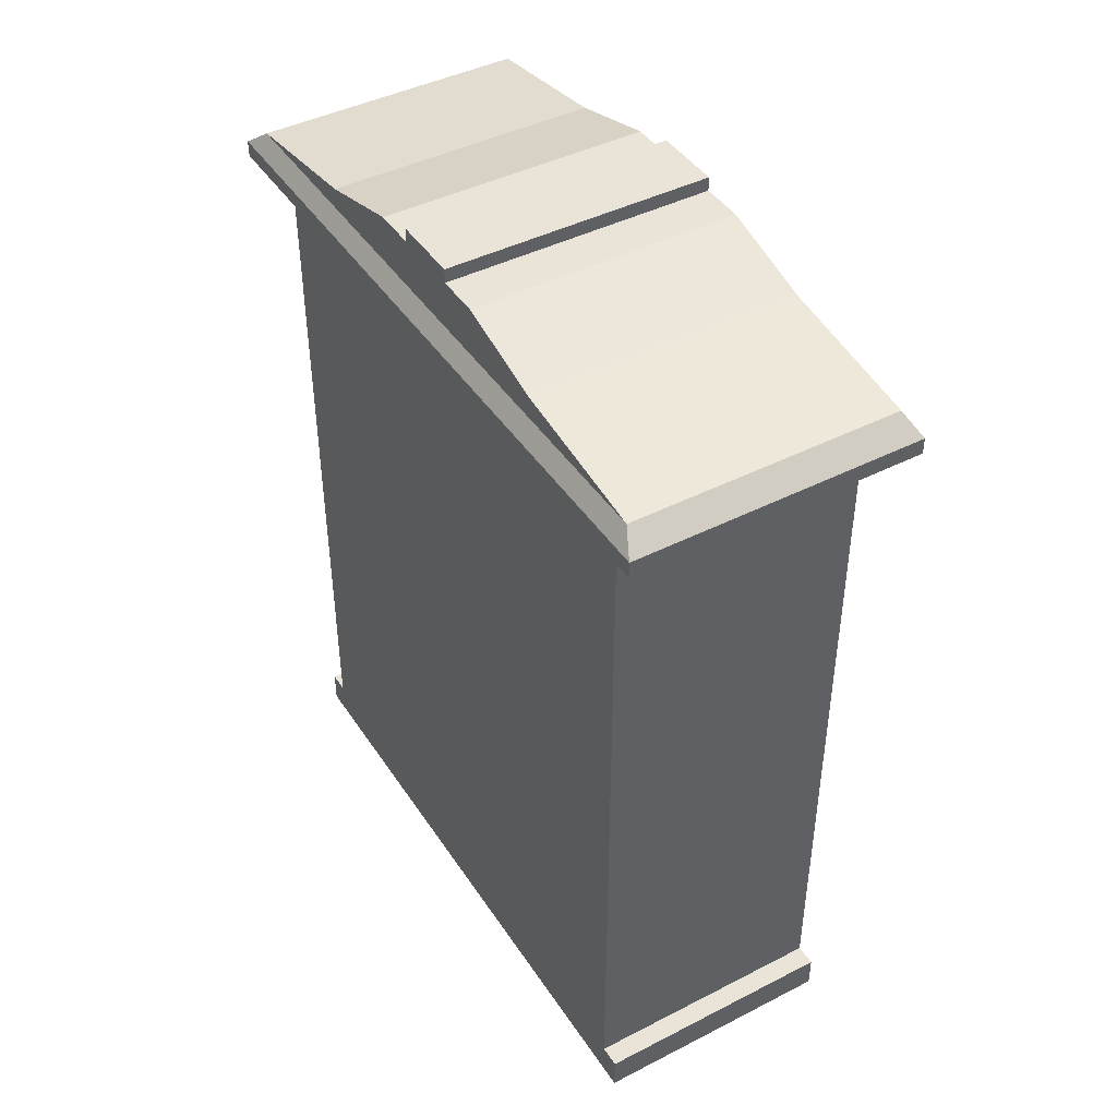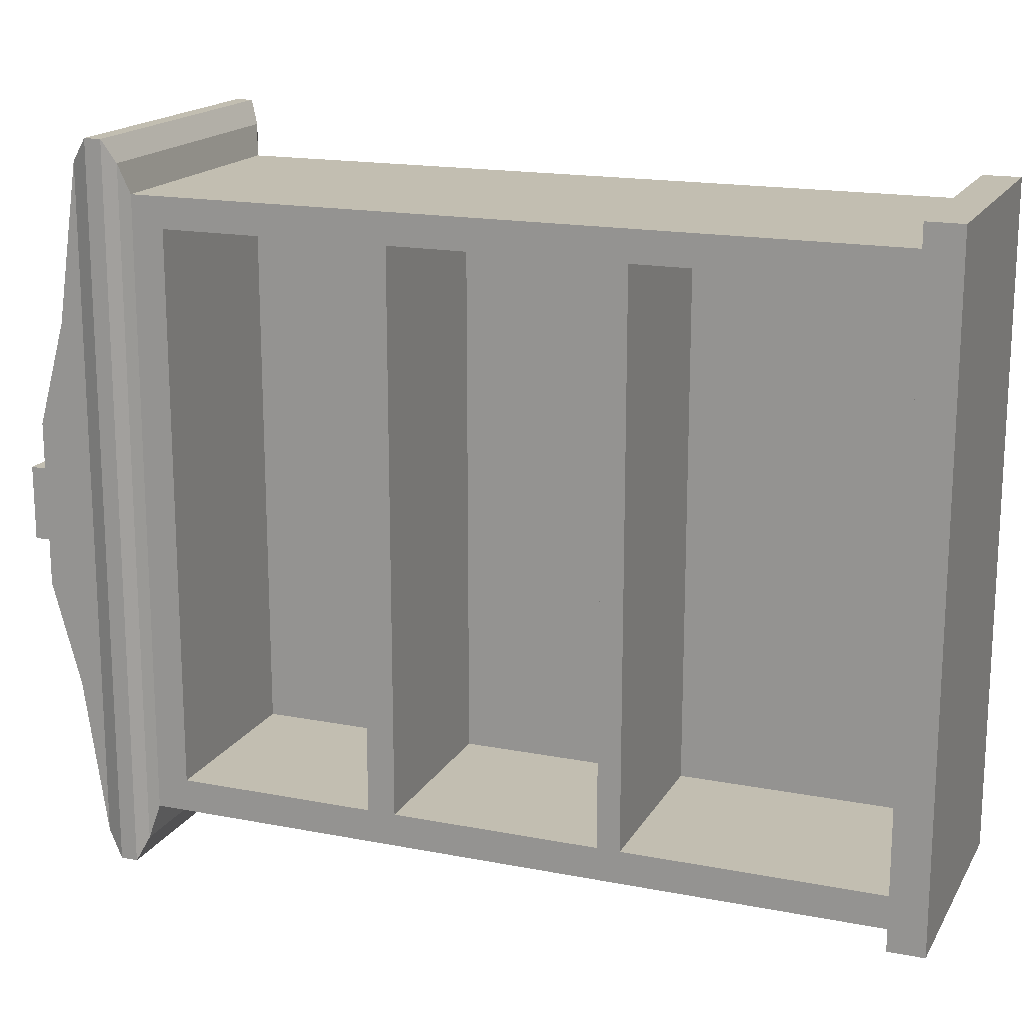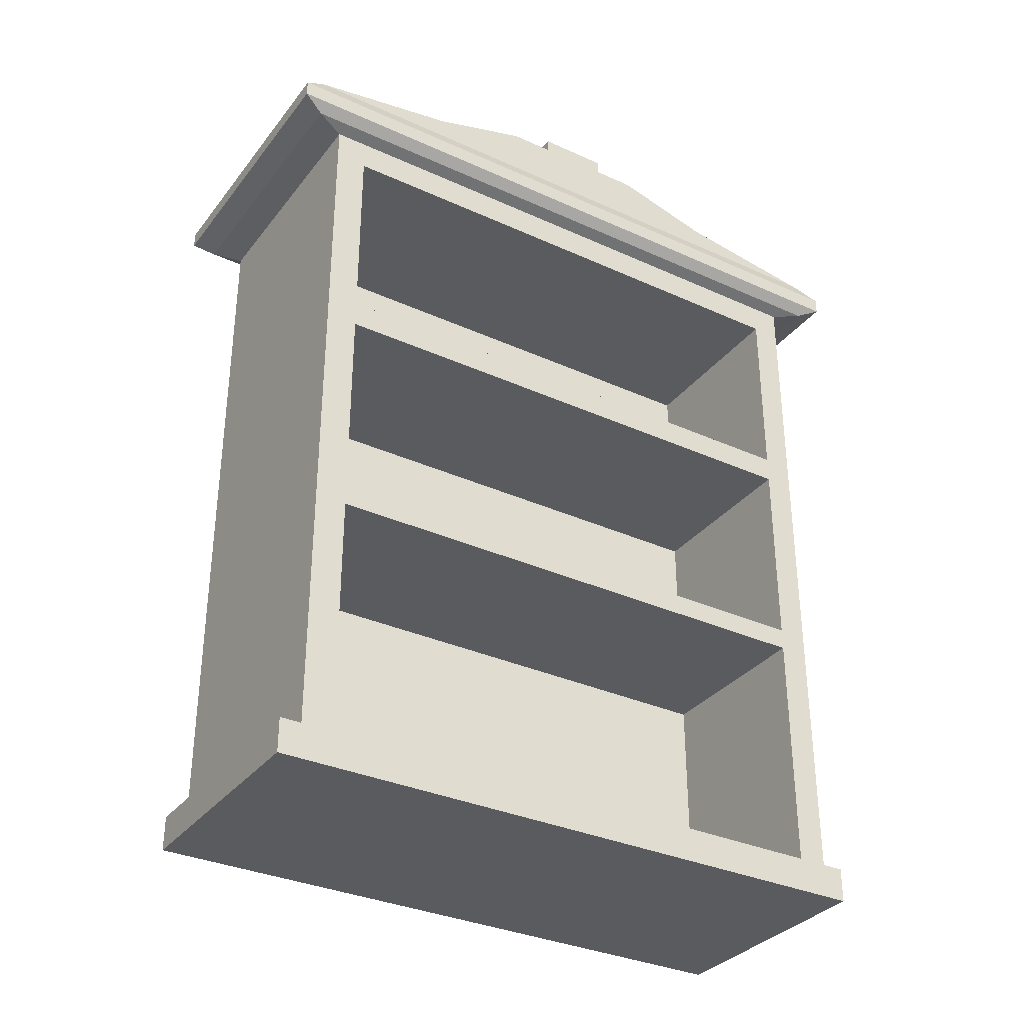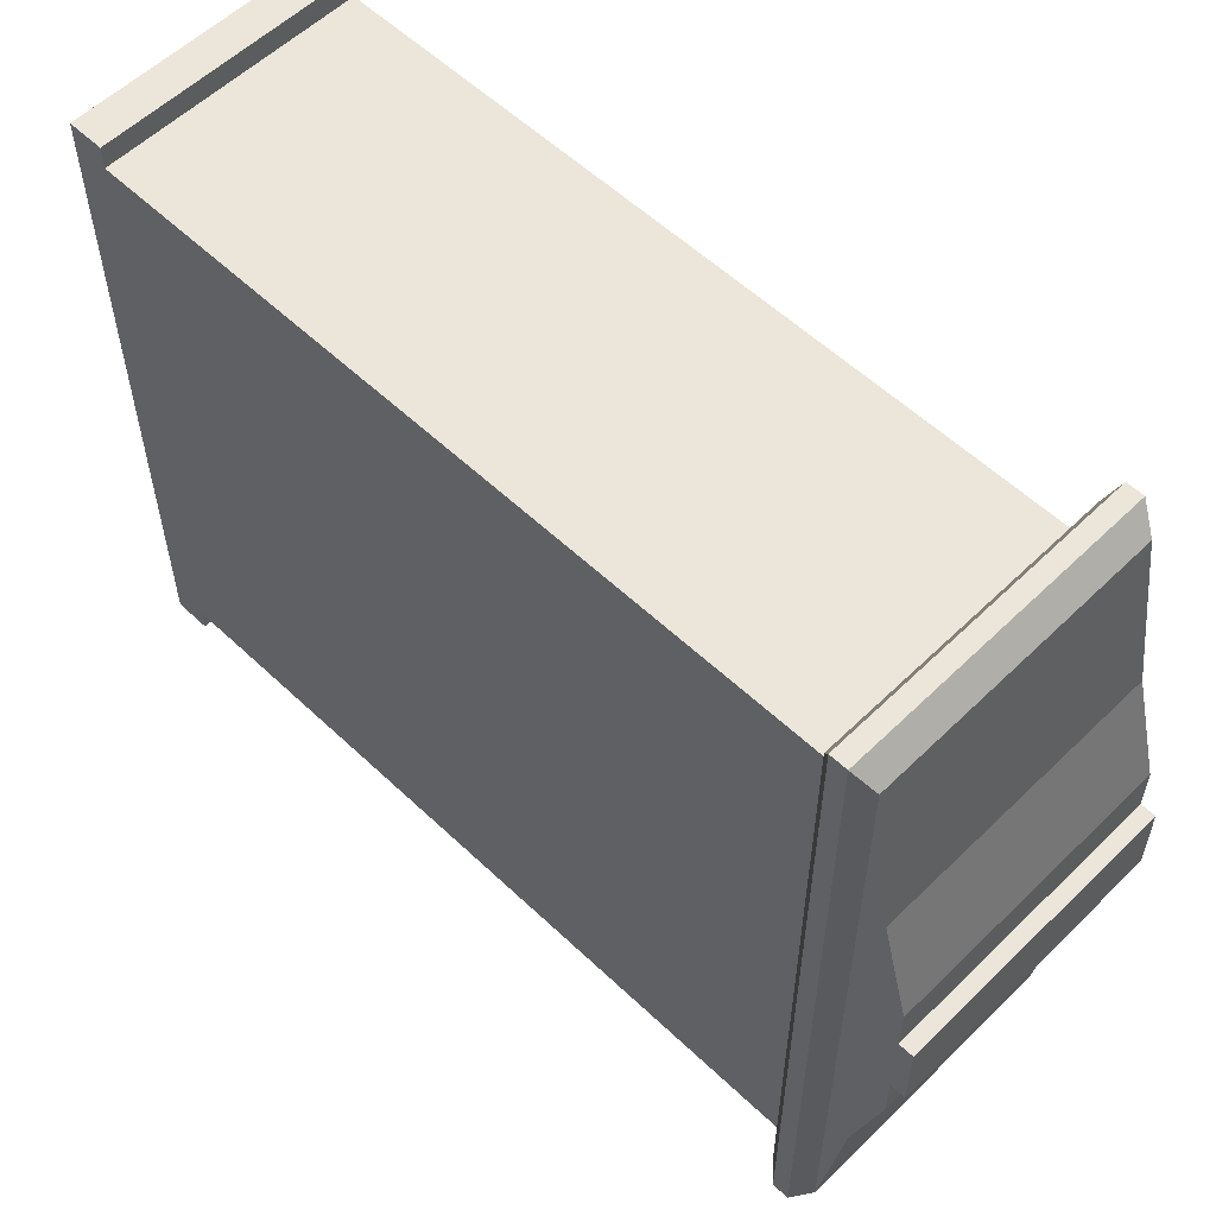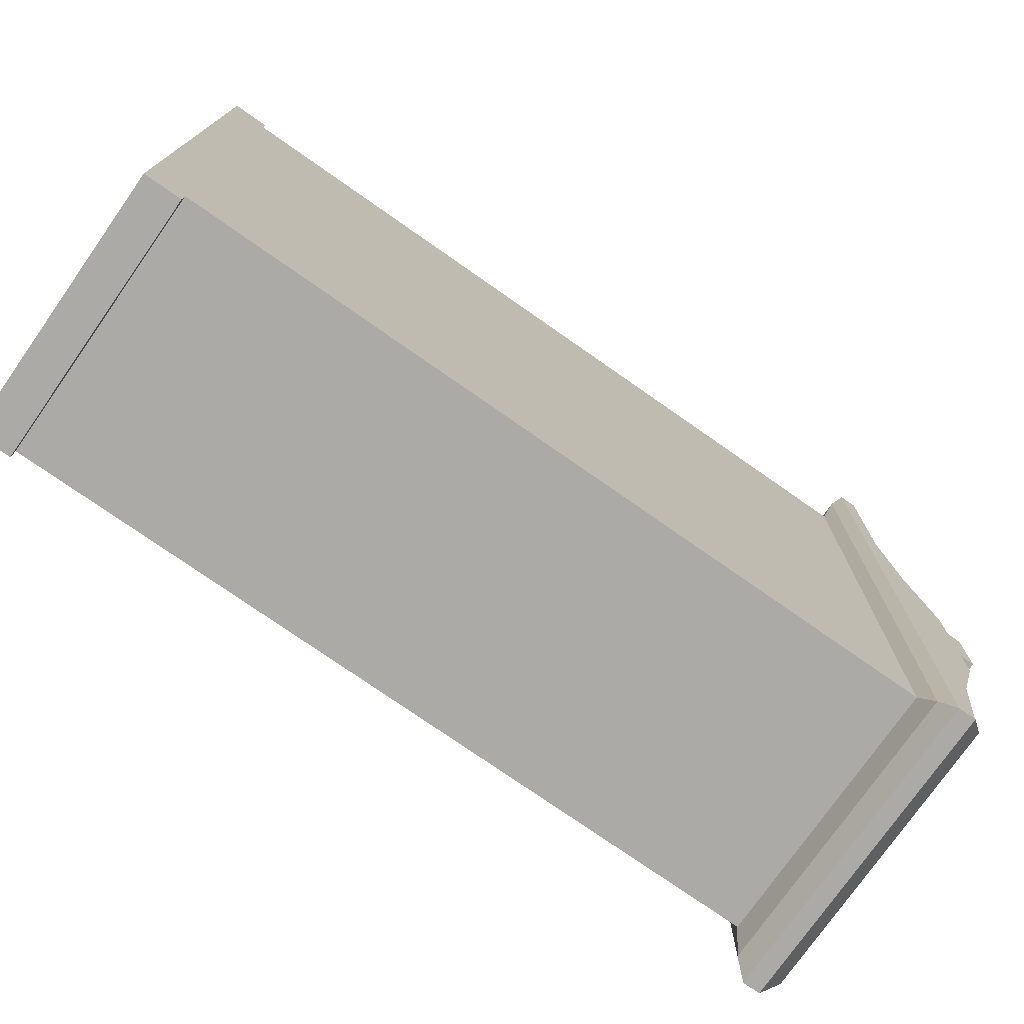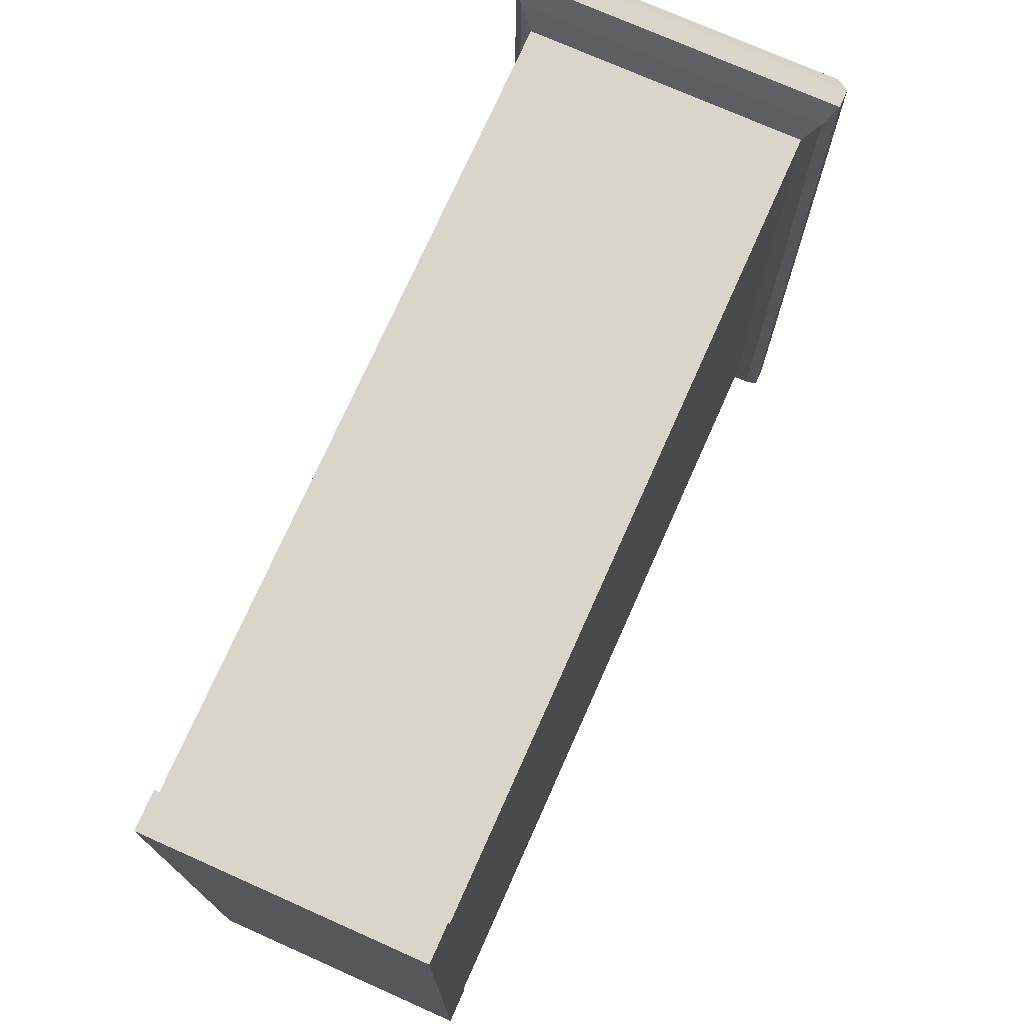
<metadata>
{"format":"obj","ext":"obj","renderer":"f3d","projection":"perspective","resolution":1024,"background":"white","views":[{"elev":43.5,"azim":149.0,"up":"+Y"},{"elev":17.1,"azim":-68.7,"up":"+Z"},{"elev":-33.3,"azim":-121.9,"up":"+Y"},{"elev":56.6,"azim":134.6,"up":"+Z"},{"elev":-75.7,"azim":55.0,"up":"+Z"},{"elev":74.2,"azim":24.0,"up":"+Z"}]}
</metadata>
<code>
o Bookase_Cube.001
v 0.4162 -1.446 -1
v 0.4162 1.07 -1
v 0.4162 -1.446 1
v 0.4162 1.07 1
v -0.4162 -1.446 -1
v -0.4162 1.07 -1
v -0.4162 -1.446 1
v -0.4162 1.07 1
v 0.457 1.089 -1.098
v 0.457 1.089 1.098
v -0.457 1.089 1.098
v -0.457 1.089 -1.098
v 0.488 1.123 -1.172
v 0.488 1.123 1.172
v -0.488 1.123 1.172
v -0.488 1.123 -1.172
v 0.488 1.178 -1.172
v 0.488 1.178 1.172
v -0.488 1.178 1.172
v -0.488 1.178 -1.172
v 0.4494 1.238 -1.096
v 0.4494 1.238 1.096
v -0.4562 1.238 1.096
v -0.4562 1.238 -1.096
v 0.4494 1.312 -0.5932
v 0.4494 1.312 0.5932
v -0.4562 1.312 0.5932
v -0.4562 1.312 -0.5932
v 0.4494 1.403 -0.2636
v 0.4494 1.403 0.2636
v -0.4562 1.403 0.2636
v -0.4562 1.403 -0.2636
v 0.4494 1.403 -0.1177
v 0.4494 1.403 0.1177
v -0.4562 1.403 0.1177
v -0.4562 1.403 -0.1177
v 0.4494 1.45 -0.1177
v 0.4494 1.45 0.1177
v -0.4562 1.45 0.1177
v -0.4562 1.45 -0.1177
v 0.4162 -1.331 -1
v 0.4162 -0.5085 -1
v 0.4162 -0.4351 -1
v 0.4162 0.233 -1
v 0.4162 0.323 -1
v 0.4162 0.323 1
v 0.4162 0.233 1
v 0.4162 -0.4351 1
v 0.4162 -0.5085 1
v 0.4162 -1.331 1
v -0.4162 0.323 1
v -0.4162 0.233 1
v -0.4162 -0.4351 1
v -0.4162 -0.5085 1
v -0.4162 -1.331 1
v -0.4162 0.323 -1
v -0.4162 0.233 -1
v -0.4162 -0.4351 -1
v -0.4162 -0.5085 -1
v -0.4162 -1.331 -1
v 0.4162 0.9665 -1
v 0.4162 0.9665 1
v -0.4162 0.9665 1
v -0.4162 0.9665 -1
v -0.4162 0.9665 -0.8944
v -0.4162 -0.4351 -0.8944
v -0.4162 -0.5085 -0.8944
v -0.4162 0.323 -0.8944
v -0.4162 -1.331 -0.8944
v -0.4162 0.233 -0.8944
v -0.4162 0.323 0.9009
v -0.4162 -0.5085 0.9009
v -0.4162 0.233 0.9009
v -0.4162 -0.4351 0.9009
v -0.4162 -1.331 0.9009
v -0.4162 0.9665 0.9009
v 0.1977 0.9665 0.9009
v 0.1977 0.9665 -0.8944
v 0.1977 -0.4351 0.9009
v 0.1977 -0.4351 -0.8944
v 0.1977 -0.5085 0.9009
v 0.1977 -0.5085 -0.8944
v 0.1977 0.323 0.9009
v 0.1977 0.323 -0.8944
v 0.1977 -1.331 0.9009
v 0.1977 -1.331 -0.8944
v 0.1977 0.233 0.9009
v 0.1977 0.233 -0.8944
v -0.4162 -1.331 -1.072
v -0.4162 -1.446 -1.072
v 0.4162 -1.446 -1.072
v 0.4162 -1.331 -1.072
v 0.4162 -1.331 1.074
v 0.4162 -1.446 1.074
v -0.4162 -1.446 1.074
v -0.4162 -1.331 1.074
f 61 2 4 62
f 62 4 8 63
f 63 8 6 64 65 76
f 64 6 2 61
f 3 7 5 1
f 4 2 9 10
f 9 12 16 13
f 2 6 12 9
f 8 4 10 11
f 6 8 11 12
f 16 15 19 20
f 11 10 14 15
f 12 11 15 16
f 10 9 13 14
f 17 20 24 21
f 14 13 17 18
f 13 16 20 17
f 15 14 18 19
f 23 22 26 27
f 19 18 22 23
f 20 19 23 24
f 18 17 21 22
f 28 27 31 32
f 24 23 27 28
f 22 21 25 26
f 21 24 28 25
f 29 32 36 33
f 26 25 29 30
f 25 28 32 29
f 27 26 30 31
f 36 35 39 40
f 31 30 34 35
f 32 31 35 36
f 30 29 33 34
f 39 38 37 40
f 34 33 37 38
f 33 36 40 37
f 35 34 38 39
f 1 5 90 91
f 60 59 42 41
f 59 58 43 42
f 58 57 44 43
f 57 56 45 44
f 7 55 75 69 60 5
f 55 54 72 75
f 54 53 74 72
f 53 52 73 74
f 52 51 71 73
f 55 7 95 96
f 50 49 54 55
f 49 48 53 54
f 48 47 52 53
f 47 46 51 52
f 1 41 50 3
f 41 42 49 50
f 42 43 48 49
f 43 44 47 48
f 44 45 46 47
f 56 64 61 45
f 51 63 76 71
f 46 62 63 51
f 45 61 62 46
f 79 87 88 80
f 66 70 57 58
f 70 68 56 57
f 69 67 59 60
f 67 66 58 59
f 68 65 64 56
f 66 74 79 80
f 73 71 68 70
f 69 75 85 86
f 72 74 66 67
f 71 76 77 83
f 85 81 82 86
f 83 77 78 84
f 67 69 86 82
f 73 70 88 87
f 75 72 81 85
f 72 67 82 81
f 70 66 80 88
f 68 71 83 84
f 65 68 84 78
f 74 73 87 79
f 76 65 78 77
f 90 89 92 91
f 41 1 91 92
f 60 41 92 89
f 5 60 89 90
f 94 93 96 95
f 7 3 94 95
f 50 55 96 93
f 3 50 93 94

</code>
